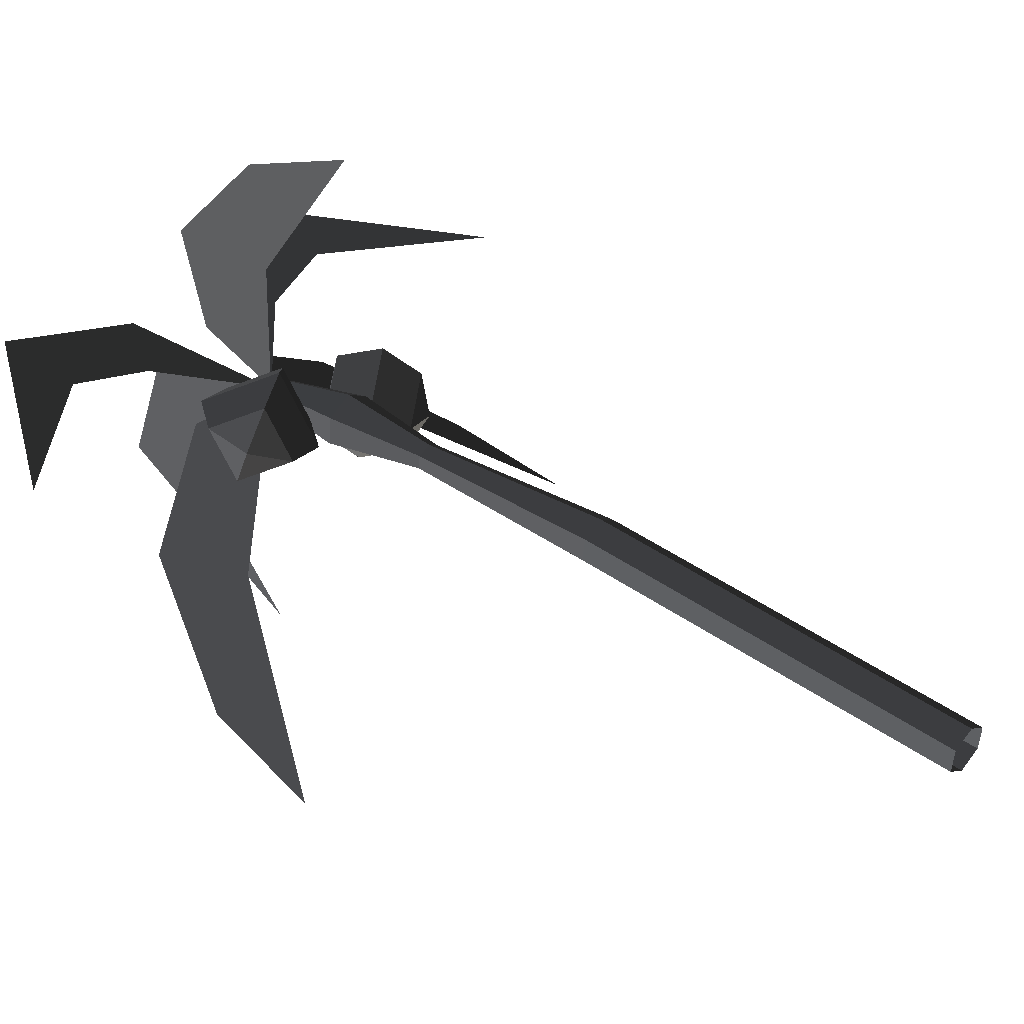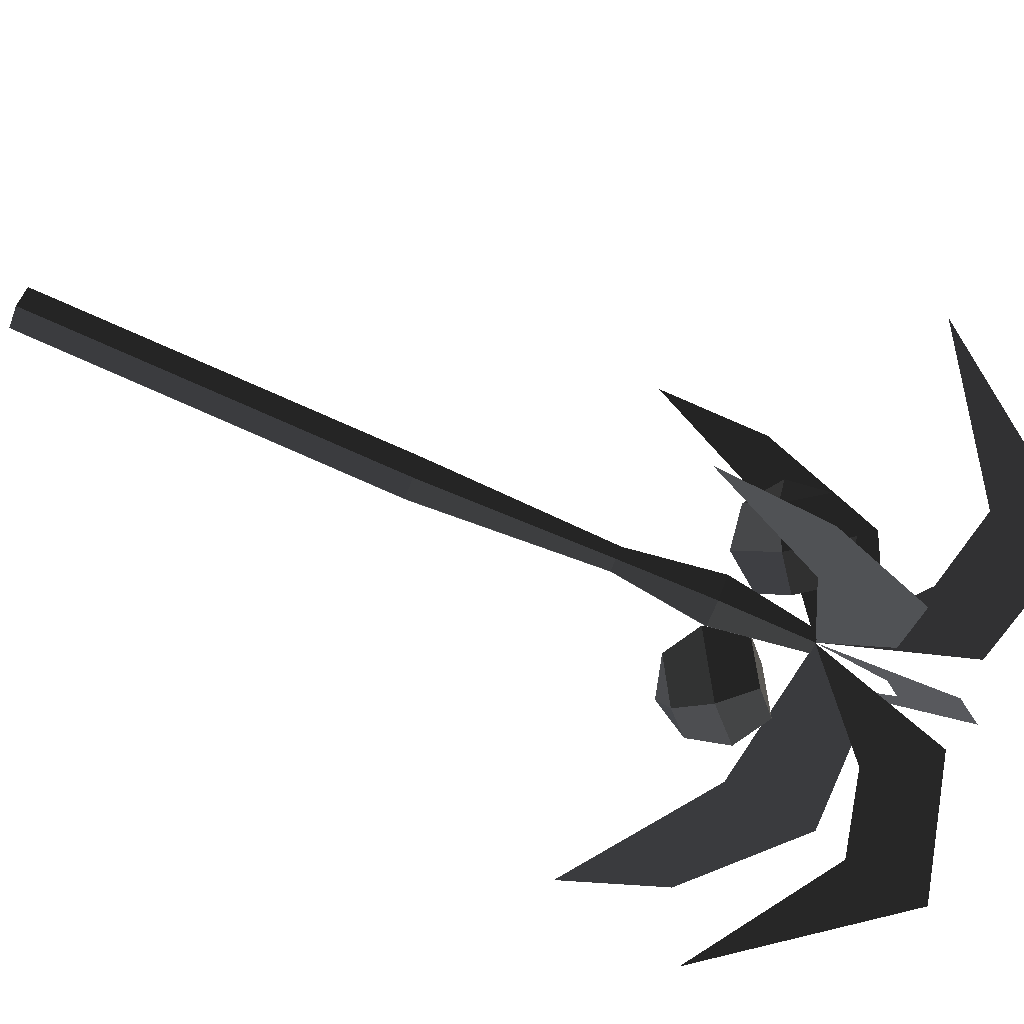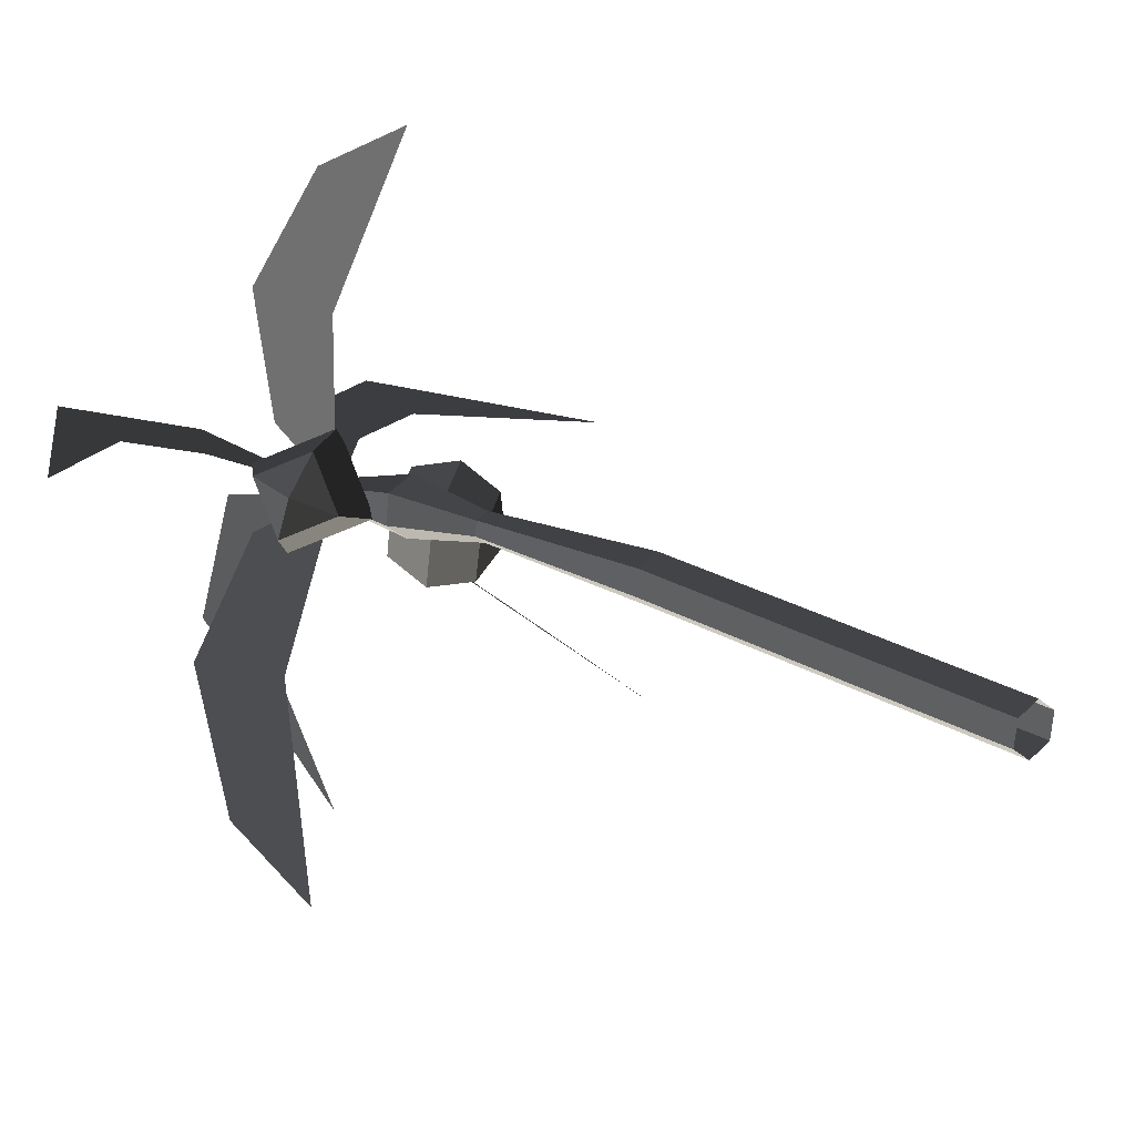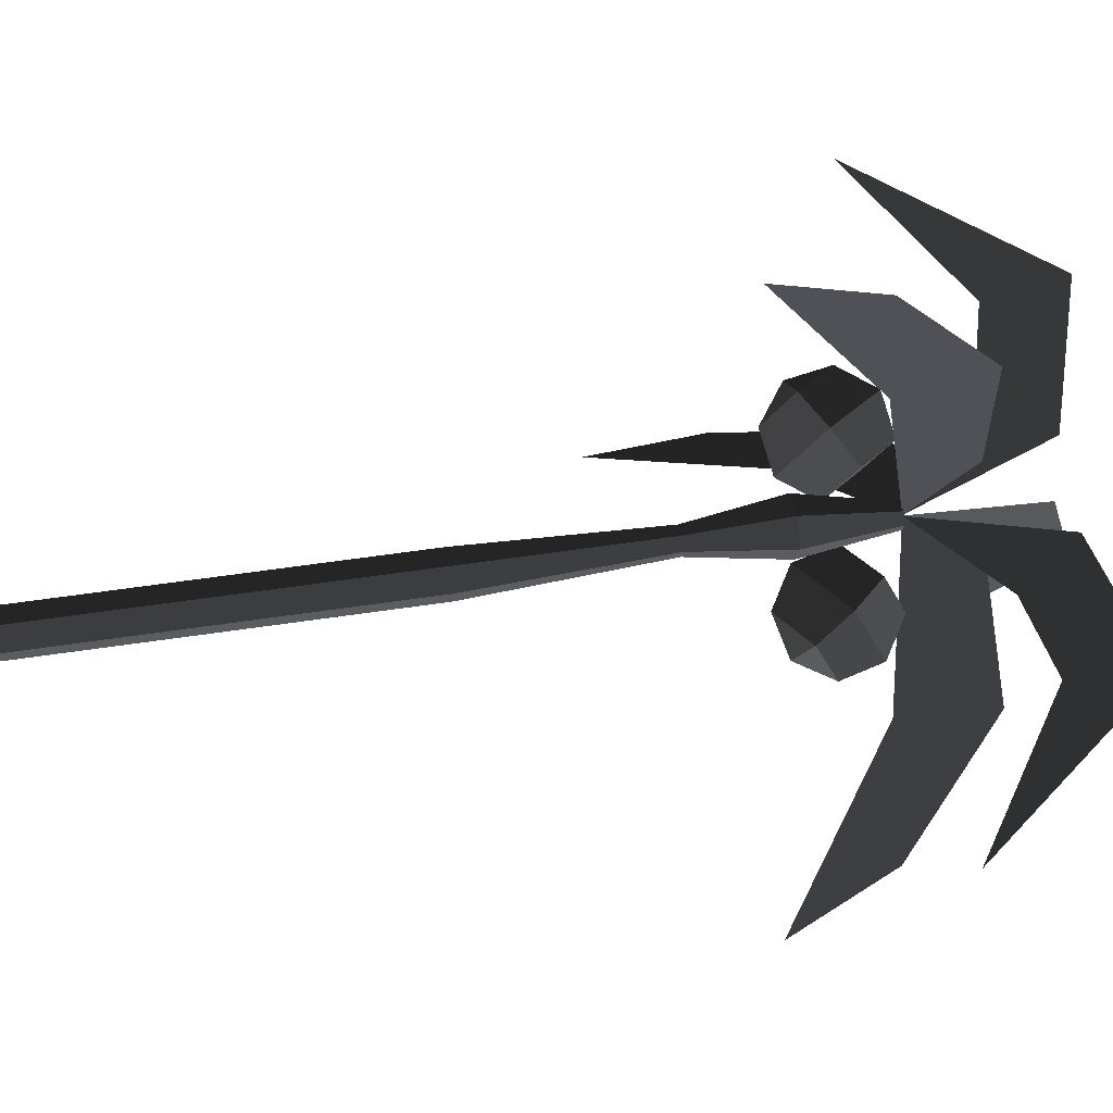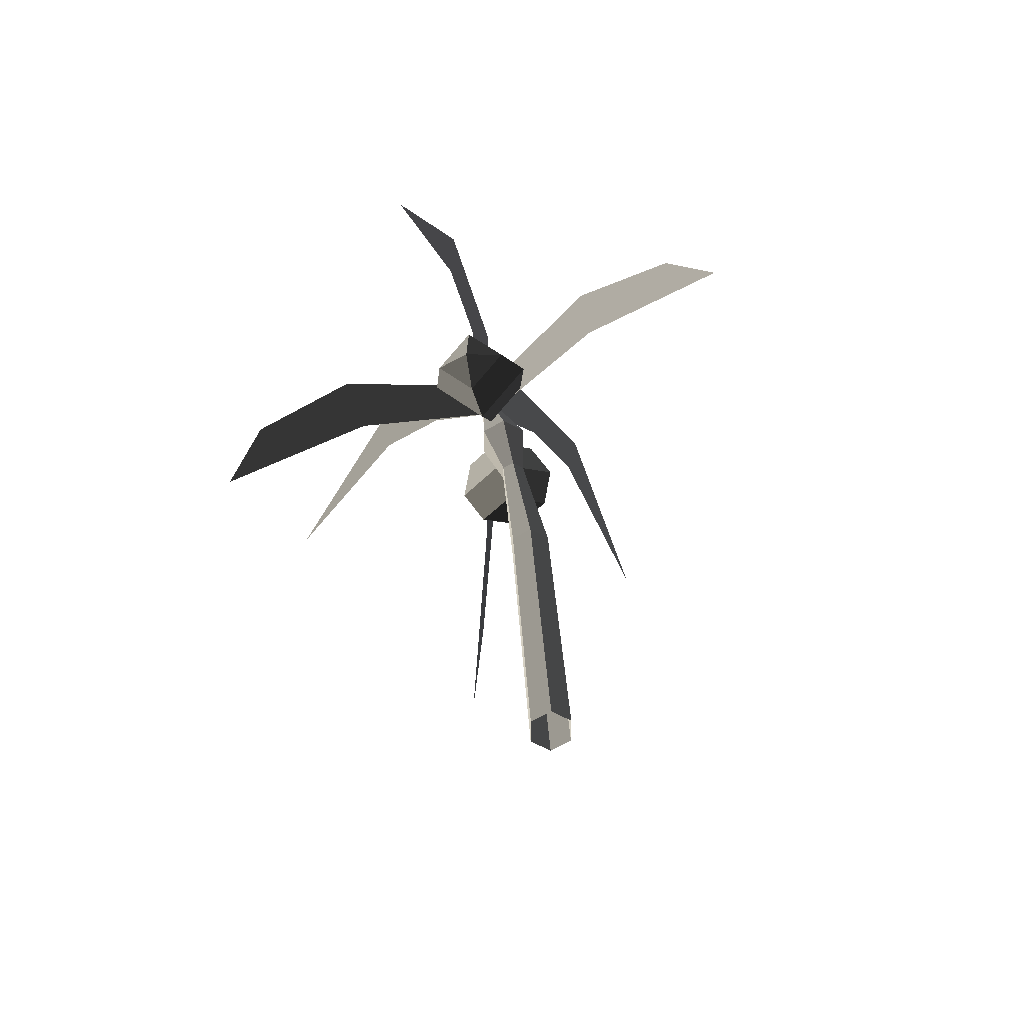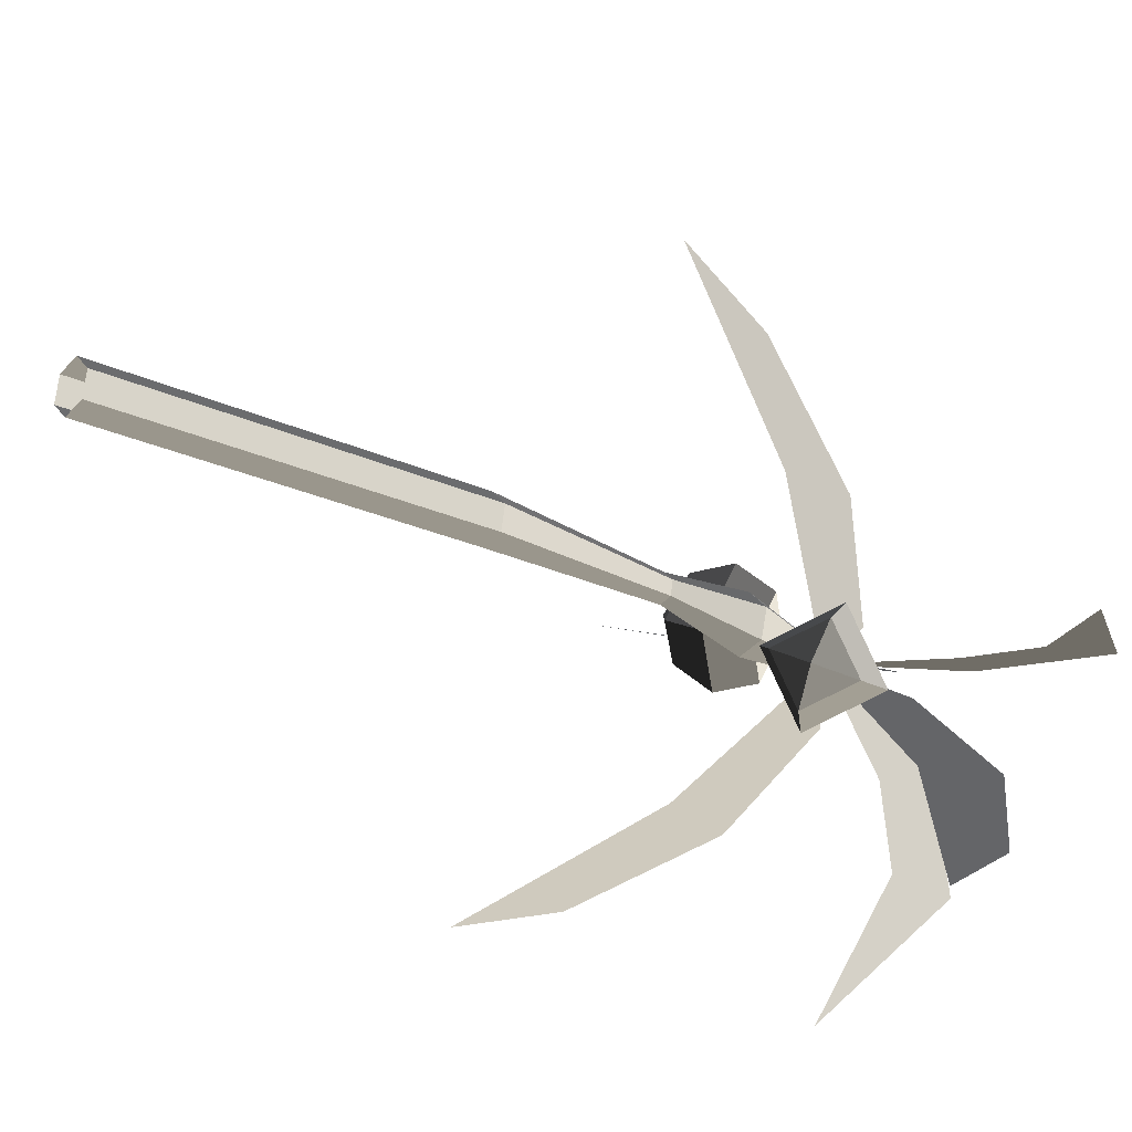
<metadata>
{"format":"obj","ext":"obj","renderer":"f3d","projection":"perspective","resolution":1024,"background":"white","views":[{"elev":47.1,"azim":-49.1,"up":"+Z"},{"elev":77.5,"azim":114.3,"up":"+Z"},{"elev":25.2,"azim":-41.6,"up":"+Z"},{"elev":63.2,"azim":81.3,"up":"+Z"},{"elev":-61.8,"azim":-50.1,"up":"+Y"},{"elev":-17.6,"azim":50.6,"up":"+Z"}]}
</metadata>
<code>
v -0.2452 4.987 -0.4371
v -0.1841 4.985 -0.4886
v -0.3147 4.36 -0.3631
v -0.1734 4.357 -0.4824
v -0.231 4.99 -0.3584
v -0.2821 4.373 -0.1815
v -0.1558 4.991 -0.3313
v -0.1082 4.381 -0.1193
v -0.0947 4.989 -0.3829
v 0.033 4.378 -0.2385
v -0.1088 4.986 -0.4615
v 0.0005 4.365 -0.4201
v -0.1841 4.985 -0.4886
v -0.1734 4.357 -0.4824
v -0.1249 3.744 -0.312
v -0.0402 3.744 -0.2815
v -0.0243 3.746 -0.1929
v 0.033 4.378 -0.2385
v -0.093 3.748 -0.1349
v -0.1082 4.381 -0.1193
v -0.1777 3.747 -0.1654
v -0.2821 4.373 -0.1815
v -0.1936 3.745 -0.2539
v -0.3147 4.36 -0.3631
v -0.1249 3.744 -0.312
v -0.1734 4.357 -0.4824
v -0.1826 2.495 -0.1643
v -0.0681 2.492 -0.261
v 0.073 2.495 -0.2103
v -0.0402 3.744 -0.2815
v 0.0995 2.502 -0.0628
v -0.0243 3.746 -0.1929
v -0.015 2.504 0.0339
v -0.093 3.748 -0.1349
v -0.1561 2.501 -0.0168
v -0.1777 3.747 -0.1654
v -0.1826 2.495 -0.1643
v -0.1936 3.745 -0.2539
v -0.1146 0.0042 0.0967
v -0.1411 -0.0028 -0.0508
v -0.0265 -0.007 -0.1475
v -0.0681 2.492 -0.261
v 0.1146 -0.0042 -0.0967
v 0.073 2.495 -0.2103
v 0.1411 0.0028 0.0508
v 0.0995 2.502 -0.0628
v 0.0265 0.007 0.1475
v -0.015 2.504 0.0339
v -0.1146 0.0042 0.0967
v -0.1561 2.501 -0.0168
v -0.2913 5.614 -1.504
v -0.2816 4.969 -2.435
v -0.3454 6.14 -1.568
v -0.3454 6.14 -1.568
v -0.2505 5.493 -0.9838
v -0.2747 5.91 -0.6997
v -0.1706 4.994 -0.4122
v -0.1706 4.994 -0.4122
v -0.2748 4.833 0.7347
v -0.3051 4.106 1.979
v -0.367 5.444 0.7438
v -0.3668 4.8 1.603
v -0.1709 4.994 -0.4082
v -0.27 5.42 -0.092
v -0.9338 4.512 -1.141
v -1.585 3.46 -1.882
v -1.136 5.091 -1.206
v -1.54 4.231 -1.704
v -0.1729 4.993 -0.4116
v -0.5345 5.309 -0.6588
v 0.9147 5.641 -0.4299
v 1.853 5.019 -0.5523
v 0.9719 6.169 -0.3872
v 0.9719 6.169 -0.3872
v 0.3967 5.507 -0.4046
v 0.1076 5.918 -0.3475
v -0.1677 4.994 -0.4096
v -0.1677 4.994 -0.4096
v 0.6807 4.846 -1.185
v 1.565 4.128 -2.07
v 0.7319 5.46 -1.146
v 1.332 4.822 -1.767
v -0.1682 4.994 -0.4107
v 0.1009 5.426 -0.5902
v -1.203 5.595 -0.0003
v -2.088 4.932 0.2484
v -1.261 6.12 0.0653
v -1.261 6.12 0.0653
v -0.7111 5.483 -0.1801
v -0.4403 5.906 -0.2372
v -0.1721 4.994 -0.4088
v -0.1721 4.994 -0.4088
v -0.7086 4.476 0.1552
v -0.9326 4.729 -0.007
v -0.9039 4.447 -0.0531
v -0.9039 4.447 -0.0531
v -0.9232 4.533 -0.3264
v -0.9232 4.533 -0.3264
v -0.6992 4.28 -0.1642
v -0.6992 4.28 -0.1642
v -0.7086 4.476 0.1552
v -0.7086 4.476 0.1552
v -0.4516 4.602 0.1766
v -0.4383 4.324 -0.2751
v -0.7551 4.683 -0.5045
v -0.9232 4.533 -0.3264
v -0.7683 4.96 -0.0528
v -0.9326 4.729 -0.007
v -0.4516 4.602 0.1766
v -0.7086 4.476 0.1552
v -0.5074 5.005 -0.1638
v -0.2835 4.752 -0.0016
v -0.2741 4.555 -0.321
v -0.4383 4.324 -0.2751
v -0.498 4.809 -0.4832
v -0.7551 4.683 -0.5045
v -0.5074 5.005 -0.1638
v -0.7683 4.96 -0.0528
v -0.2741 4.555 -0.321
v -0.2835 4.752 -0.0016
v 0.528 4.381 -0.4122
v 0.2284 4.202 -0.5499
v 0.4779 4.272 -0.6732
v 0.4779 4.272 -0.6732
v 0.3032 4.339 -0.8908
v 0.3032 4.339 -0.8908
v 0.6028 4.518 -0.7531
v 0.6028 4.518 -0.7531
v 0.528 4.381 -0.4122
v 0.528 4.381 -0.4122
v 0.4241 4.601 -0.2607
v 0.5298 4.795 -0.7427
v 0.1062 4.543 -0.9375
v 0.3032 4.339 -0.8908
v 0.0004 4.349 -0.4555
v 0.2284 4.202 -0.5499
v 0.4241 4.601 -0.2607
v 0.528 4.381 -0.4122
v -0.0725 4.626 -0.4452
v 0.227 4.805 -0.3075
v 0.3018 4.942 -0.6483
v 0.5298 4.795 -0.7427
v 0.0023 4.763 -0.786
v 0.1062 4.543 -0.9375
v -0.0725 4.626 -0.4452
v 0.0004 4.349 -0.4555
v 0.3018 4.942 -0.6483
v 0.227 4.805 -0.3075
g Group_001
f 1 2 4 3
f 1 3 6 5
f 5 6 8 7
f 7 8 10 9
f 9 10 12 11
f 11 12 14 13
f 14 12 16 15
f 16 12 18 17
f 17 18 20 19
f 19 20 22 21
f 21 22 24 23
f 23 24 26 25
f 23 25 28 27
f 28 25 30 29
f 29 30 32 31
f 31 32 34 33
f 33 34 36 35
f 35 36 38 37
f 35 37 40 39
f 40 37 42 41
f 41 42 44 43
f 43 44 46 45
f 45 46 48 47
f 47 48 50 49
g Group_002
f 51 52 53
f 51 53 56 55
f 55 56 57
g Group_003
f 59 60 62 61
f 59 61 64 63
g Group_004
f 65 66 68 67
f 65 67 70 69
g Group_005
f 71 72 73
f 71 73 76 75
f 75 76 77
g Group_006
f 79 80 82 81
f 79 81 84 83
g Group_007
f 85 86 87
f 85 87 90 89
f 89 90 91
g Group_008
f 93 94 95
f 95 94 97
f 95 97 99
f 95 99 101
f 101 99 104 103
f 104 99 106 105
f 105 106 108 107
f 107 108 110 109
f 107 109 112 111
f 112 109 114 113
f 113 114 116 115
f 115 116 118 117
f 115 117 120 119
g Group_009
f 121 122 123
f 123 122 125
f 123 125 127
f 123 127 129
f 129 127 132 131
f 132 127 134 133
f 133 134 136 135
f 135 136 138 137
f 135 137 140 139
f 140 137 142 141
f 141 142 144 143
f 143 144 146 145
f 143 145 148 147

</code>
